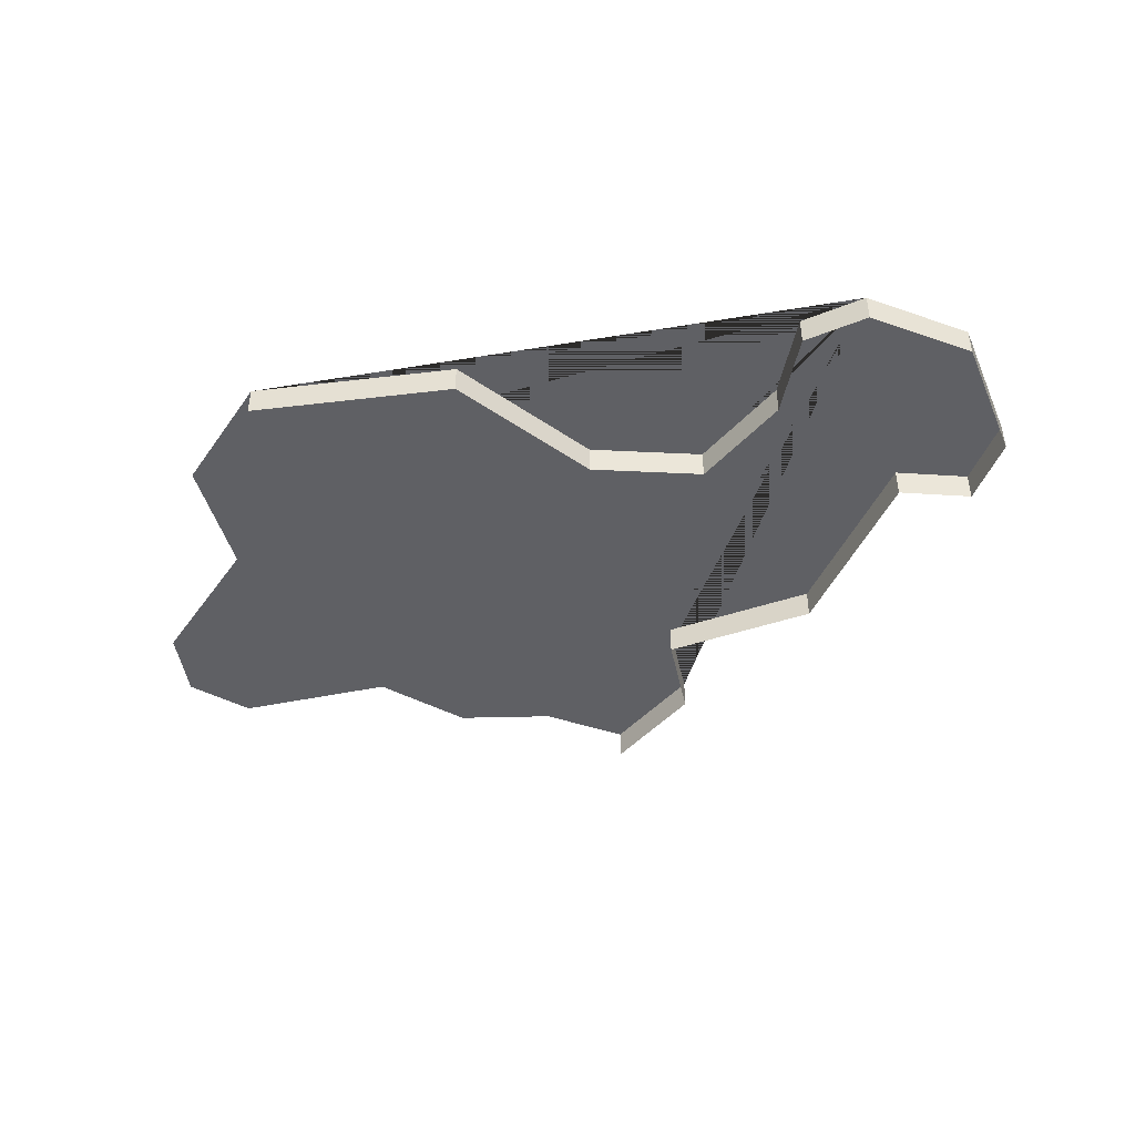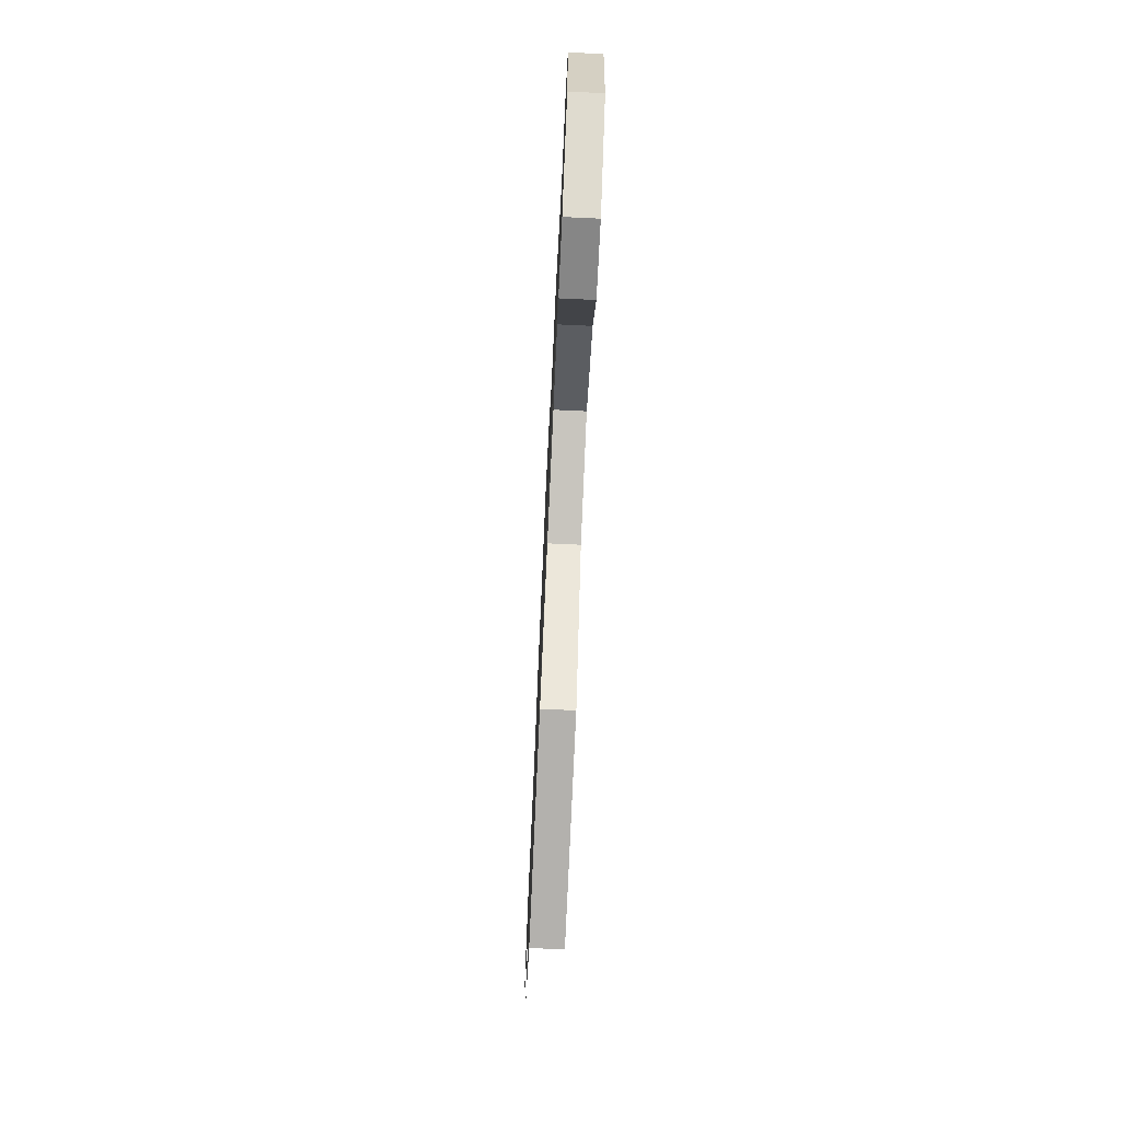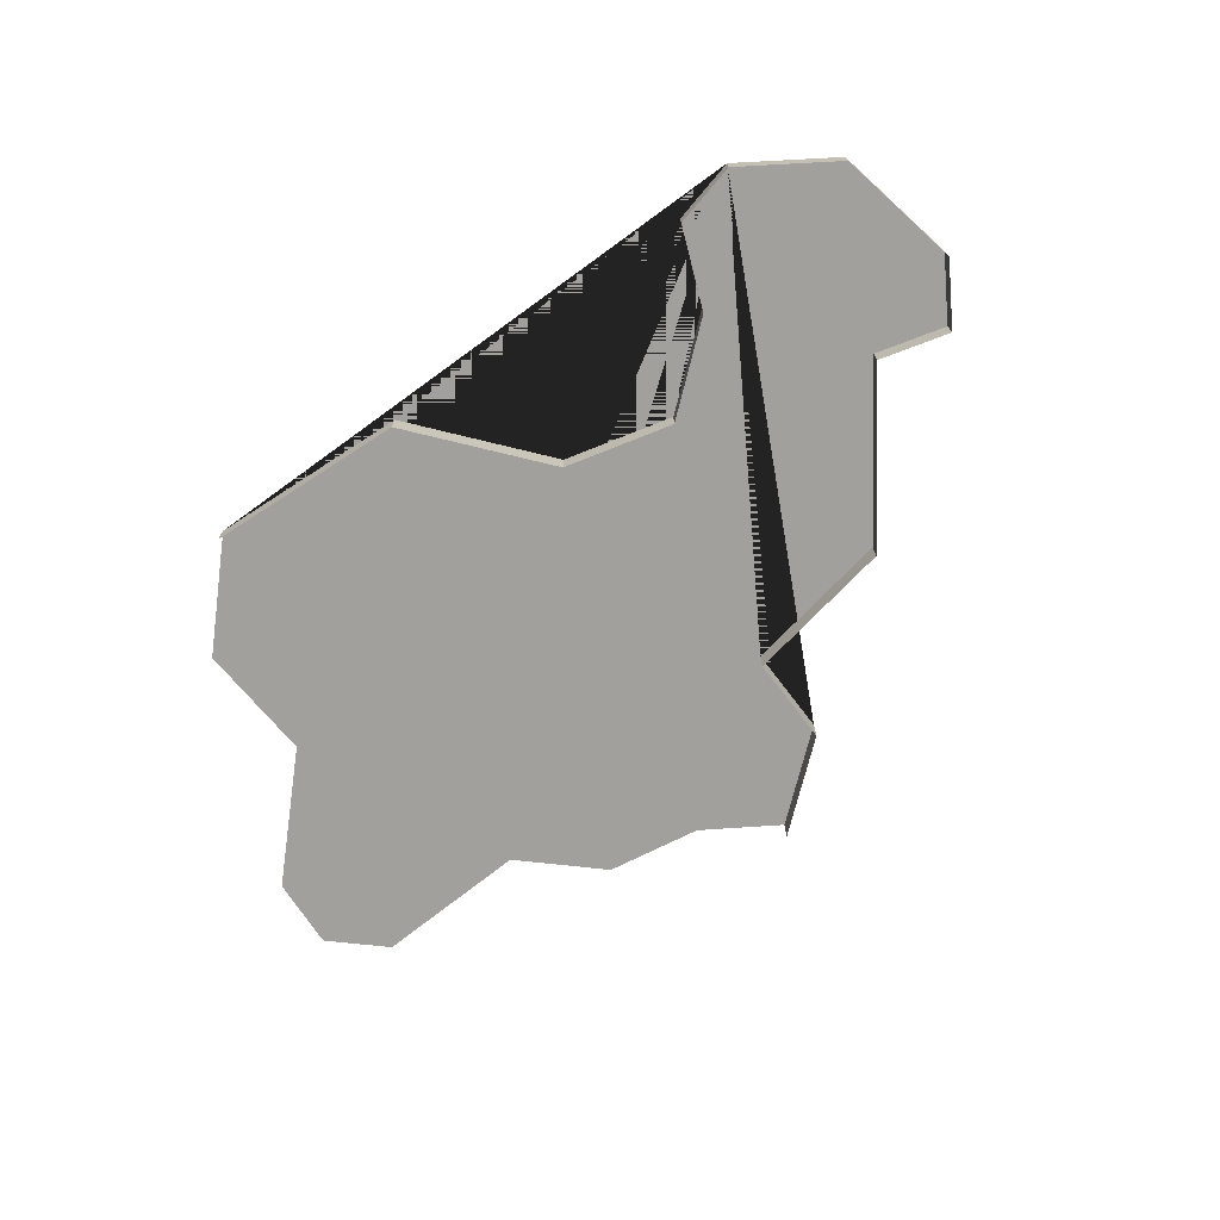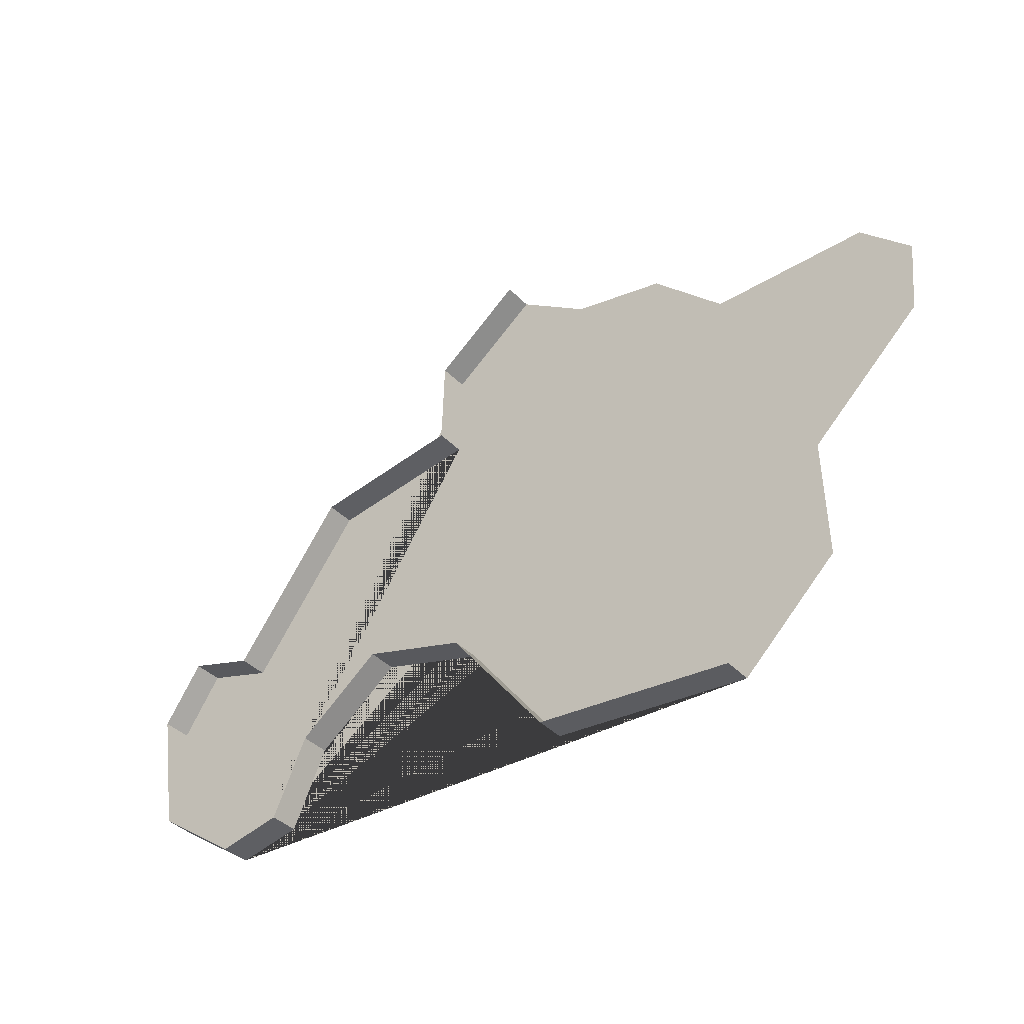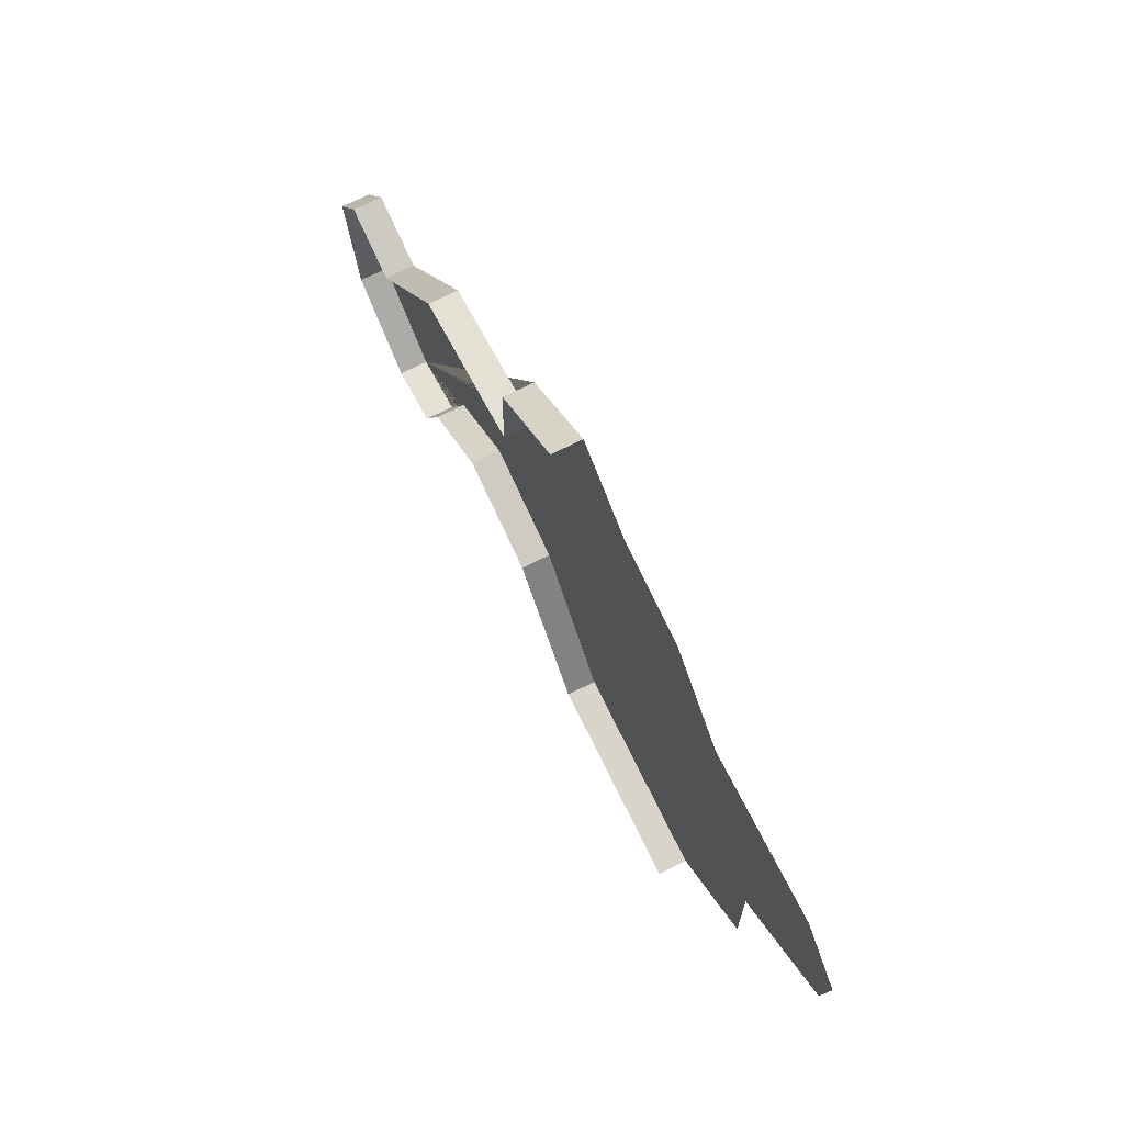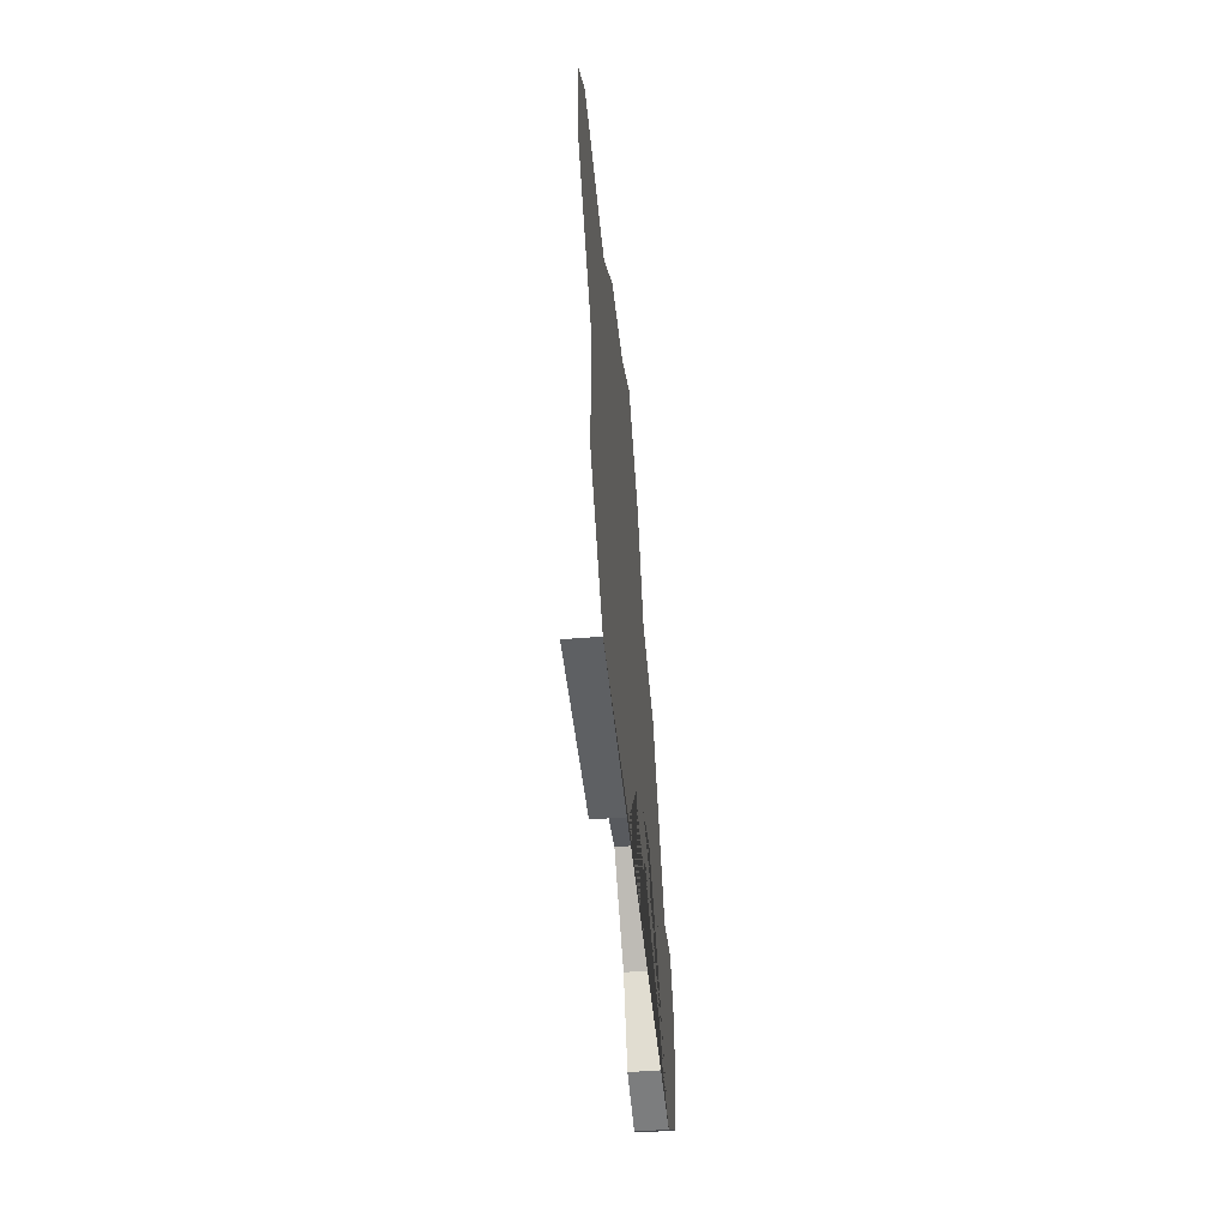
<metadata>
{"format":"obj","ext":"obj","renderer":"f3d","projection":"perspective","resolution":1024,"background":"white","views":[{"elev":-44.9,"azim":-166.4,"up":"+Y"},{"elev":-73.4,"azim":-92.6,"up":"+Z"},{"elev":-71.6,"azim":-141.3,"up":"+Y"},{"elev":-38.5,"azim":38.0,"up":"+Z"},{"elev":70.5,"azim":63.3,"up":"+Z"},{"elev":-47.8,"azim":95.2,"up":"+Z"}]}
</metadata>
<code>
o province_155
v 0.4315 0.001999 0.1913
v 0.4381 0.001999 0.1899
v 0.443 0.001999 0.185
v 0.4538 0.001999 0.185
v 0.4572 0.001999 0.1816
v 0.4567 0.001999 0.1766
v 0.449 0.001999 0.1694
v 0.4492 0.001999 0.161
v 0.4427 0.001999 0.1548
v 0.429 0.001999 0.1562
v 0.4221 0.001999 0.1651
v 0.4148 0.001999 0.1673
v 0.4089 0.001999 0.1629
v 0.4065 0.001999 0.1576
v 0.4021 0.001999 0.1567
v 0.3962 0.001999 0.161
v 0.3948 0.001999 0.1696
v 0.3974 0.001999 0.1736
v 0.4022 0.001999 0.1721
v 0.4099 0.001999 0.1825
v 0.4204 0.001999 0.1839
v 0.4206 0.001999 0.1901
v 0.4266 0.001999 0.1948
v 0.3962 -1e-06 0.161
v 0.3948 -1e-06 0.1696
v 0.3974 -1e-06 0.1736
v 0.4022 -1e-06 0.1721
v 0.4099 -1e-06 0.1825
v 0.4204 -1e-06 0.1839
v 0.4206 -1e-06 0.1901
v 0.4266 -1e-06 0.1948
v 0.4427 -1e-06 0.1548
v 0.429 -1e-06 0.1562
v 0.4221 -1e-06 0.1651
v 0.4148 -1e-06 0.1673
v 0.4089 -1e-06 0.1629
v 0.4065 -1e-06 0.1576
v 0.4021 -1e-06 0.1567
f 23 22 30 31
f 22 21 29 30
f 21 20 28 29
f 20 19 27 28
f 19 18 26 27
f 18 17 25 26
f 17 16 24 25
f 16 15 38 24
f 15 16 17 18 19 20 21 22 23 1 2 3 4 5 6 7 8 9 10 11 12 13 14
f 10 9 32 33
f 11 10 33 34
f 12 11 34 35
f 13 12 35 36
f 14 13 36 37
f 15 14 37 38

</code>
